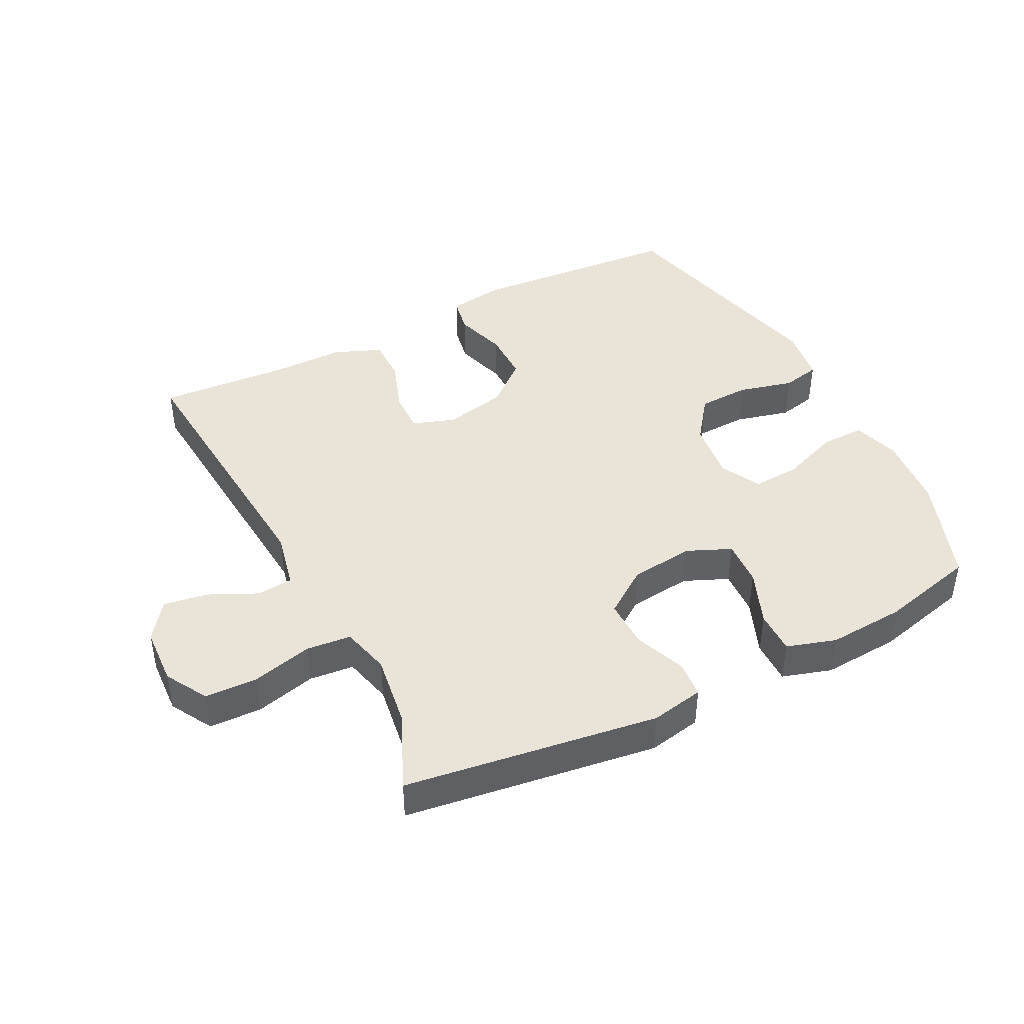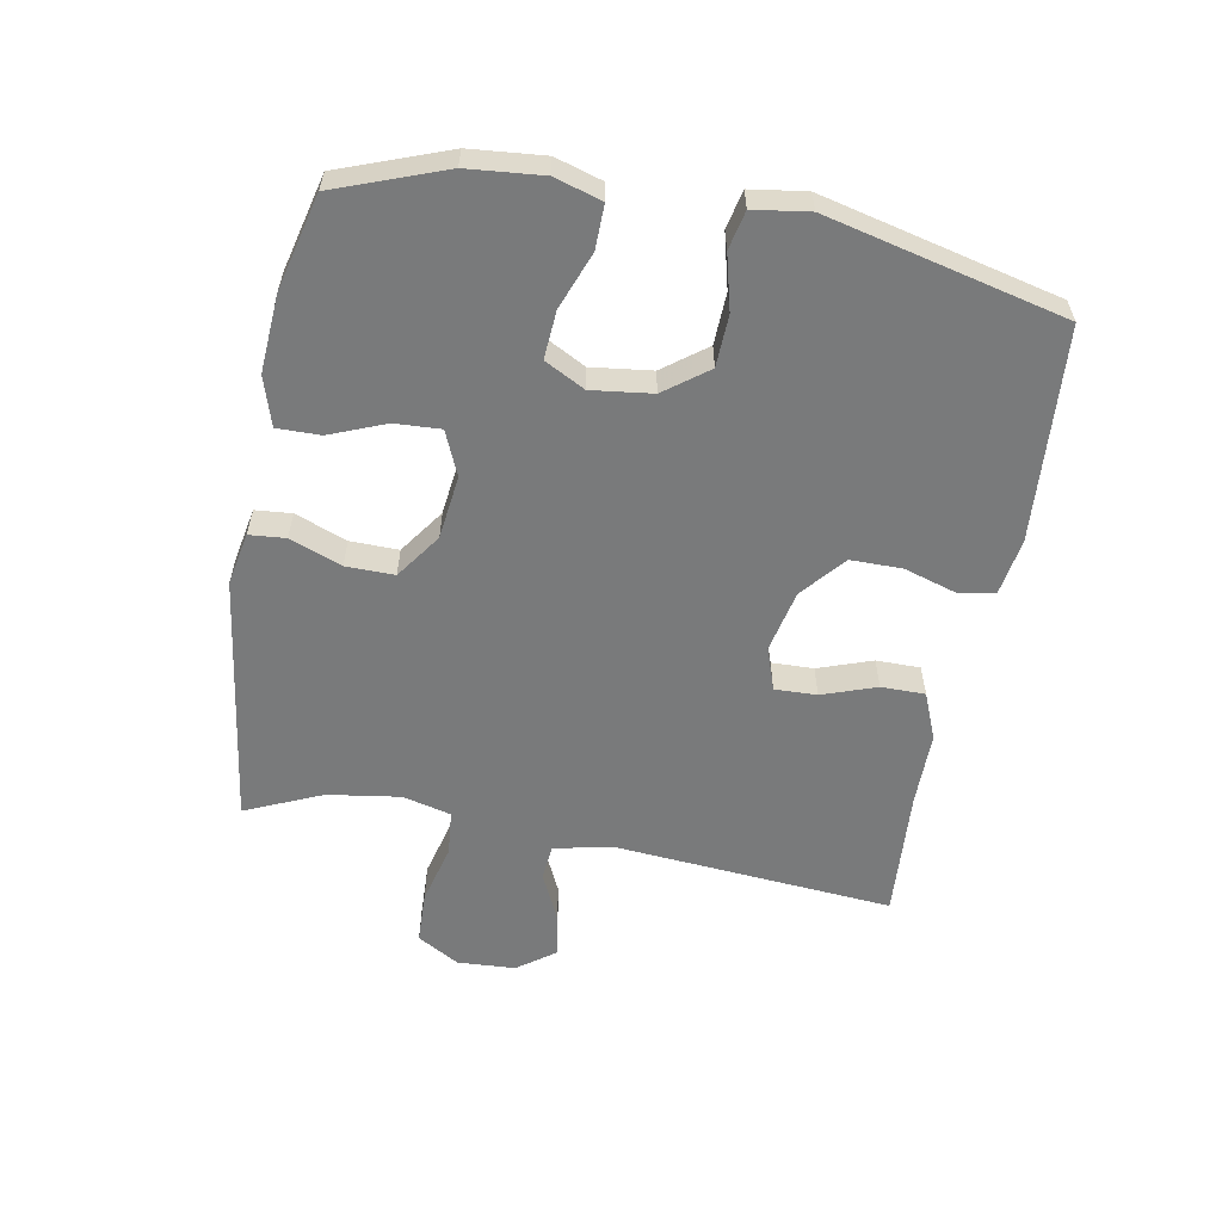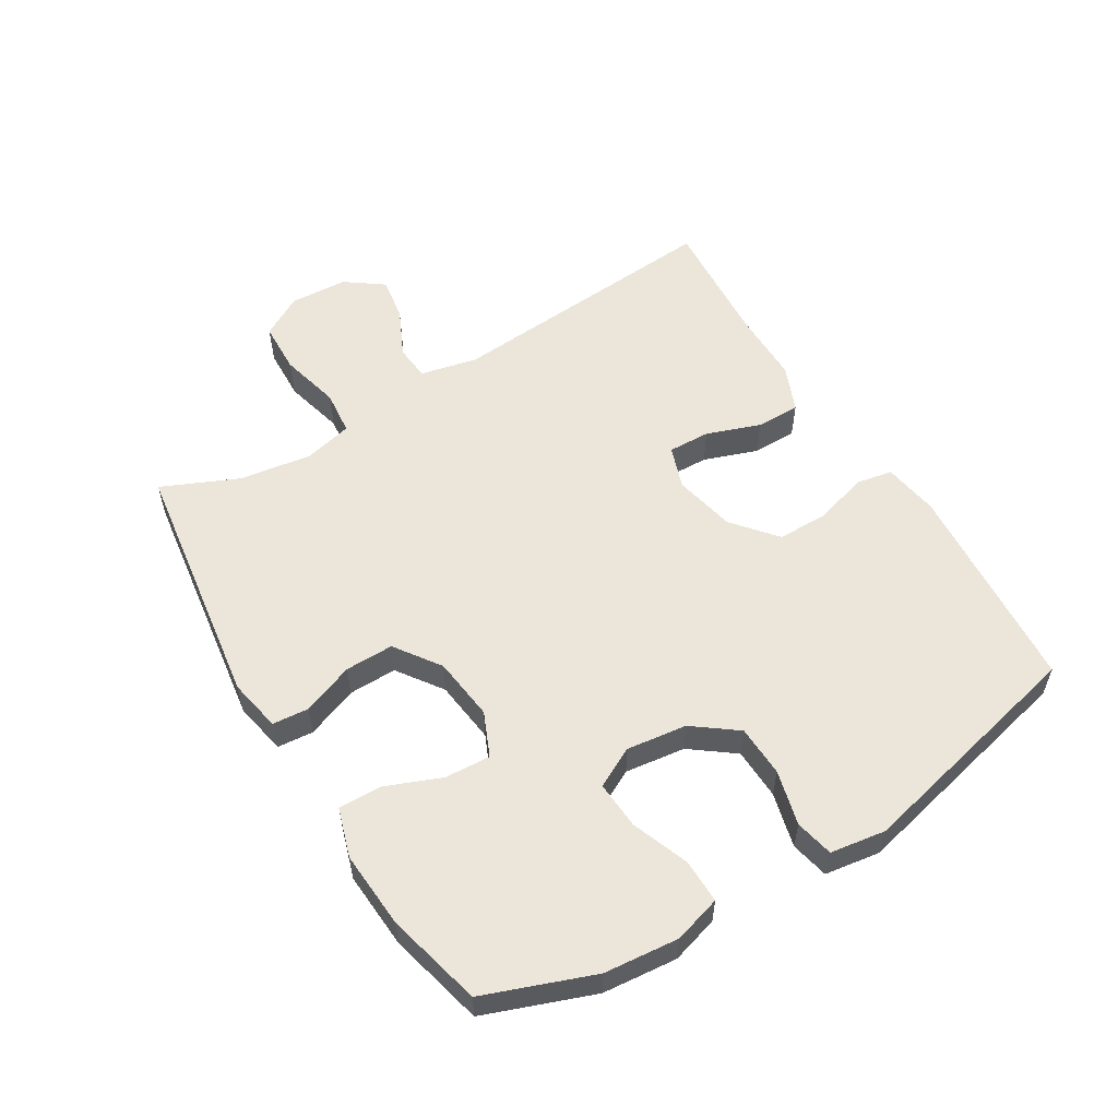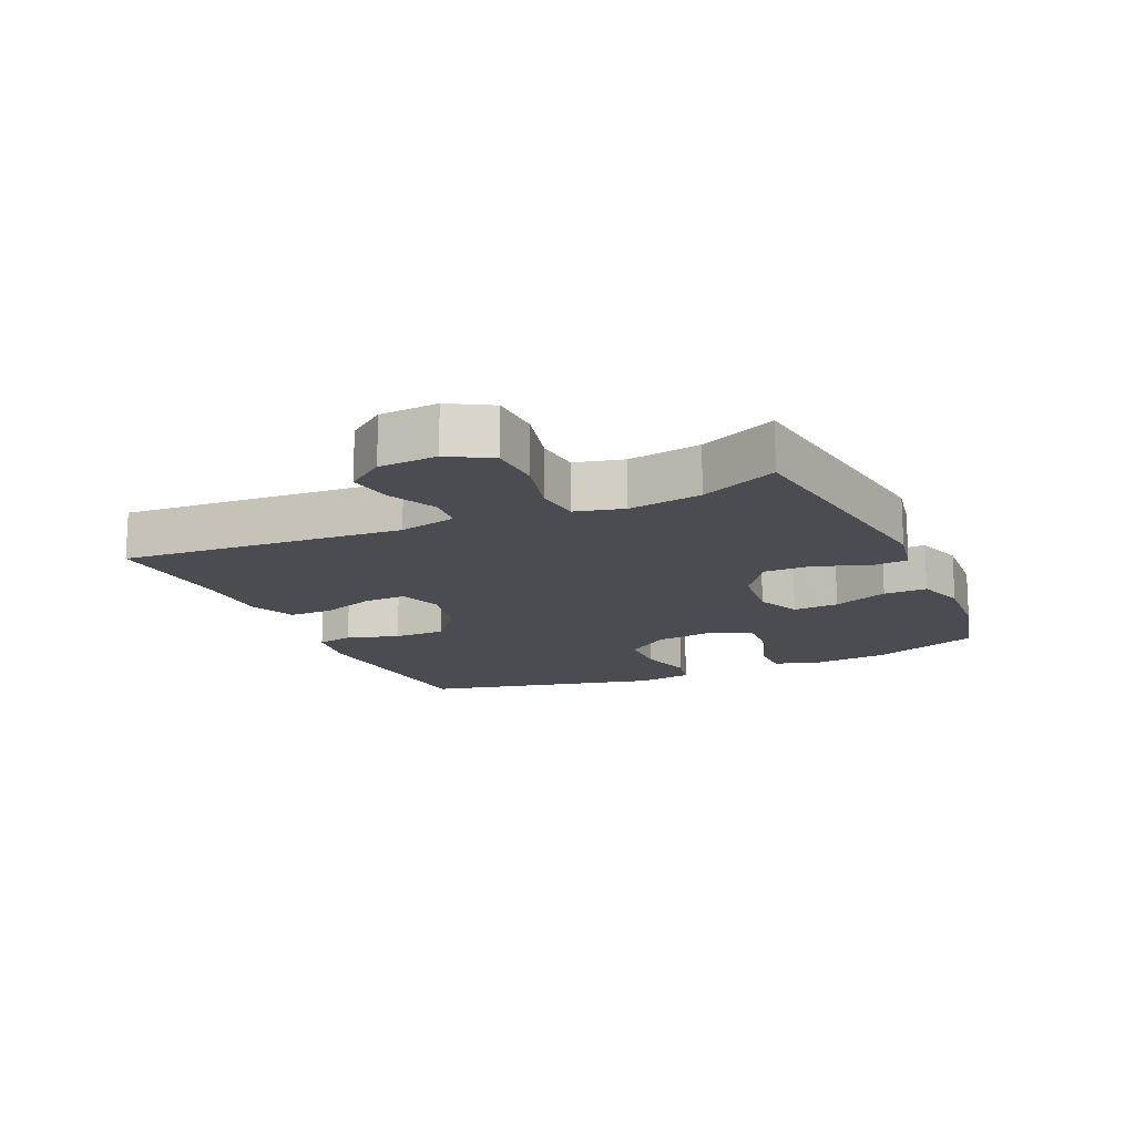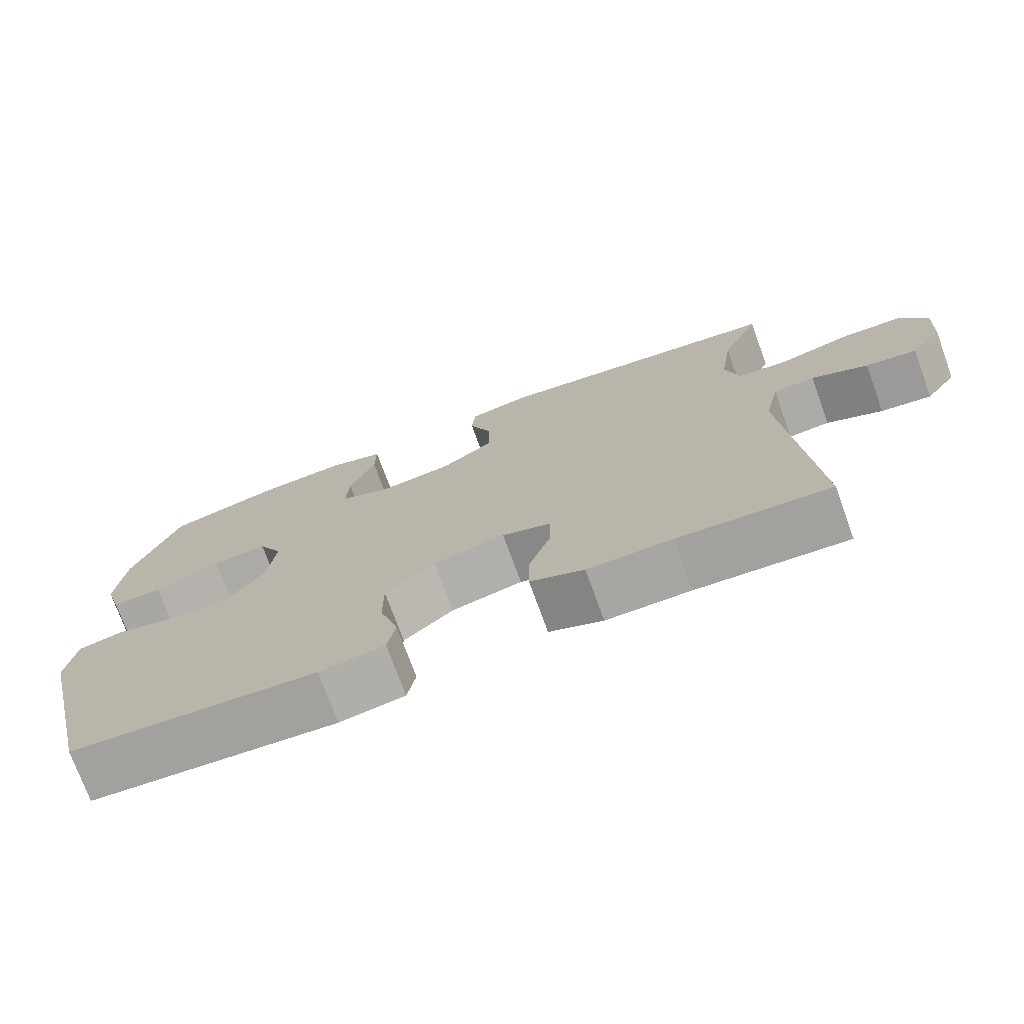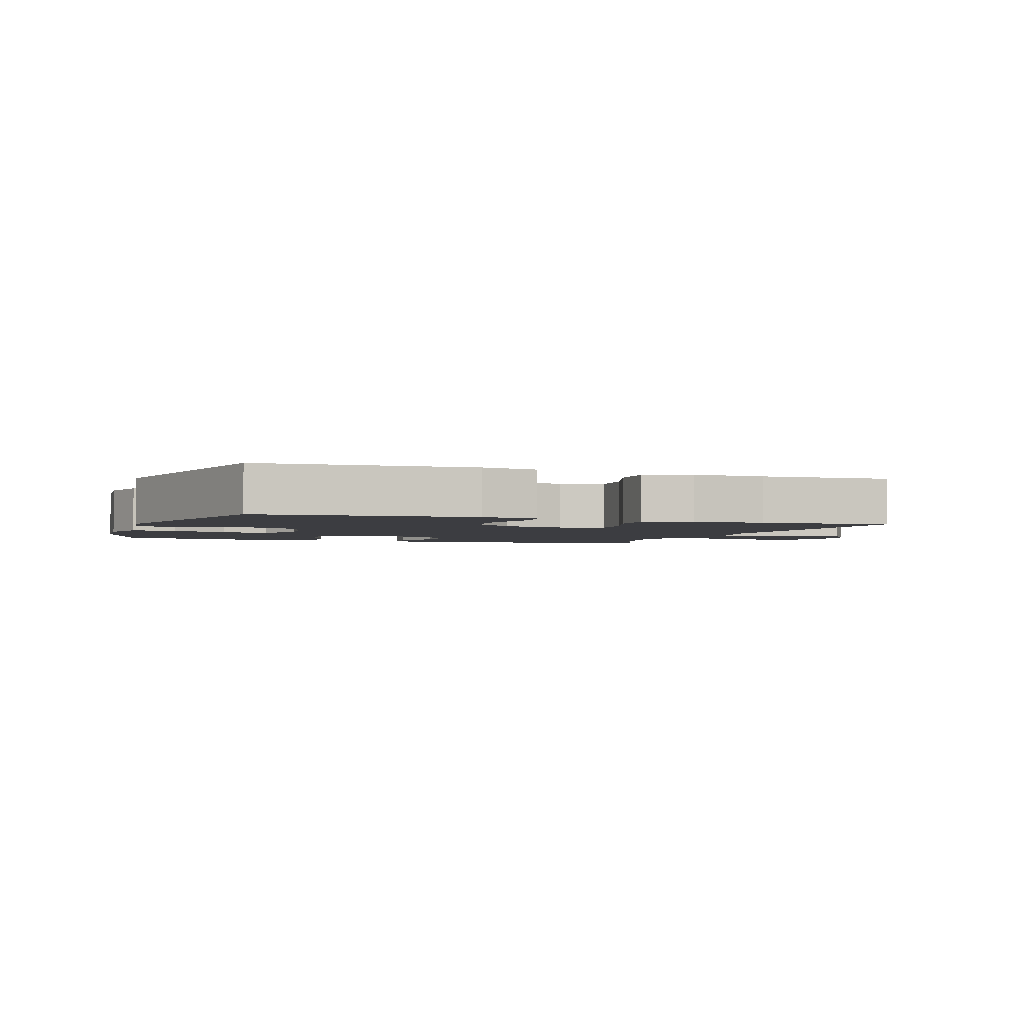
<metadata>
{"format":"obj","ext":"obj","renderer":"f3d","projection":"perspective","resolution":1024,"background":"white","views":[{"elev":42.9,"azim":-27.1,"up":"+Y"},{"elev":-58.0,"azim":79.5,"up":"+Y"},{"elev":56.0,"azim":58.8,"up":"+Y"},{"elev":-15.3,"azim":-65.7,"up":"+Y"},{"elev":-74.1,"azim":-160.0,"up":"+Z"},{"elev":-2.7,"azim":160.3,"up":"+Y"}]}
</metadata>
<code>
v 0.5 0.07 -0.5
v 0.166 0.07 -0.525
v 0.078 0.07 -0.511
v 0.067 0.07 -0.454
v 0.092 0.07 -0.372
v 0.092 0.07 -0.291
v 0.024 0.07 -0.234
v -0.073 0.07 -0.213
v -0.14 0.07 -0.236
v -0.138 0.07 -0.302
v -0.108 0.07 -0.387
v -0.108 0.07 -0.456
v -0.181 0.07 -0.486
v -0.295 0.07 -0.486
v -0.5 0.07 -0.5
v -0.465 0.07 -0.06
v -0.485 0.07 0.03
v -0.541 0.07 0.035
v -0.617 0.07 -0.001
v -0.686 0.07 -0.012
v -0.729 0.07 0.047
v -0.734 0.07 0.138
v -0.696 0.07 0.204
v -0.614 0.07 0.207
v -0.519 0.07 0.183
v -0.449 0.07 0.19
v -0.43 0.07 0.266
v -0.447 0.07 0.38
v -0.5 0.07 0.5
v -0.104 0.07 0.556
v -0.021 0.07 0.54
v -0.016 0.07 0.483
v -0.047 0.07 0.402
v -0.048 0.07 0.326
v 0.023 0.07 0.276
v 0.123 0.07 0.264
v 0.192 0.07 0.294
v 0.188 0.07 0.366
v 0.153 0.07 0.453
v 0.152 0.07 0.521
v 0.229 0.07 0.545
v 0.35 0.07 0.537
v 0.5 0.07 0.5
v 0.563 0.07 0.33
v 0.574 0.07 0.213
v 0.552 0.07 0.139
v 0.483 0.07 0.14
v 0.393 0.07 0.174
v 0.318 0.07 0.179
v 0.285 0.07 0.116
v 0.297 0.07 0.021
v 0.348 0.07 -0.047
v 0.429 0.07 -0.05
v 0.515 0.07 -0.028
v 0.575 0.07 -0.041
v 0.588 0.07 -0.128
v 0.5 0 -0.5
v 0.166 0 -0.525
v 0.078 0 -0.511
v 0.067 0 -0.454
v 0.092 0 -0.372
v 0.092 0 -0.291
v 0.024 0 -0.234
v -0.073 0 -0.213
v -0.14 0 -0.236
v -0.138 0 -0.302
v -0.108 0 -0.387
v -0.108 0 -0.456
v -0.181 0 -0.486
v -0.295 0 -0.486
v -0.5 0 -0.5
v -0.465 0 -0.06
v -0.485 0 0.03
v -0.541 0 0.035
v -0.617 0 -0.001
v -0.686 0 -0.012
v -0.729 0 0.047
v -0.734 0 0.138
v -0.696 0 0.204
v -0.614 0 0.207
v -0.519 0 0.183
v -0.449 0 0.19
v -0.43 0 0.266
v -0.447 0 0.38
v -0.5 0 0.5
v -0.104 0 0.556
v -0.021 0 0.54
v -0.016 0 0.483
v -0.047 0 0.402
v -0.048 0 0.326
v 0.023 0 0.276
v 0.123 0 0.264
v 0.192 0 0.294
v 0.188 0 0.366
v 0.153 0 0.453
v 0.152 0 0.521
v 0.229 0 0.545
v 0.35 0 0.537
v 0.5 0 0.5
v 0.563 0 0.33
v 0.574 0 0.213
v 0.552 0 0.139
v 0.483 0 0.14
v 0.393 0 0.174
v 0.318 0 0.179
v 0.285 0 0.116
v 0.297 0 0.021
v 0.348 0 -0.047
v 0.429 0 -0.05
v 0.515 0 -0.028
v 0.575 0 -0.041
v 0.588 0 -0.128
f 3 4 5
f 2 3 5
f 1 2 5
f 56 1 5
f 55 56 5
f 54 55 5
f 53 54 5
f 52 53 5 6
f 51 52 6 7
f 50 51 7 8
f 49 50 8 9
f 46 47 48
f 45 46 48
f 44 45 48
f 43 44 48
f 42 43 48
f 41 42 48
f 40 41 48
f 39 40 48
f 38 39 48
f 37 38 48 49
f 36 37 49 9
f 31 32 33
f 30 31 33
f 29 30 33
f 28 29 33
f 27 28 33 34
f 26 27 34 35
f 23 24 25
f 22 23 25
f 21 22 25
f 20 21 25
f 19 20 25
f 18 19 25
f 17 18 25 26
f 35 36 9
f 26 35 9
f 17 26 9
f 16 17 9
f 12 13 14
f 11 12 14
f 10 11 14
f 14 15 16
f 10 14 16
f 9 10 16
f 61 60 59
f 61 59 58
f 61 58 57
f 61 57 112
f 61 112 111
f 61 111 110
f 61 110 109
f 62 61 109 108
f 63 62 108 107
f 64 63 107 106
f 65 64 106 105
f 104 103 102
f 104 102 101
f 104 101 100
f 104 100 99
f 104 99 98
f 104 98 97
f 104 97 96
f 104 96 95
f 104 95 94
f 105 104 94 93
f 65 105 93 92
f 89 88 87
f 89 87 86
f 89 86 85
f 89 85 84
f 90 89 84 83
f 91 90 83 82
f 81 80 79
f 81 79 78
f 81 78 77
f 81 77 76
f 81 76 75
f 81 75 74
f 82 81 74 73
f 65 92 91
f 65 91 82
f 65 82 73
f 65 73 72
f 70 69 68
f 70 68 67
f 70 67 66
f 72 71 70
f 72 70 66
f 72 66 65
f 1 57 58 2
f 2 58 59 3
f 3 59 60 4
f 4 60 61 5
f 5 61 62 6
f 6 62 63 7
f 7 63 64 8
f 8 64 65 9
f 9 65 66 10
f 10 66 67 11
f 11 67 68 12
f 12 68 69 13
f 13 69 70 14
f 14 70 71 15
f 15 71 72 16
f 16 72 73 17
f 17 73 74 18
f 18 74 75 19
f 19 75 76 20
f 20 76 77 21
f 21 77 78 22
f 22 78 79 23
f 23 79 80 24
f 24 80 81 25
f 25 81 82 26
f 26 82 83 27
f 27 83 84 28
f 28 84 85 29
f 29 85 86 30
f 30 86 87 31
f 31 87 88 32
f 32 88 89 33
f 33 89 90 34
f 34 90 91 35
f 35 91 92 36
f 36 92 93 37
f 37 93 94 38
f 38 94 95 39
f 39 95 96 40
f 40 96 97 41
f 41 97 98 42
f 42 98 99 43
f 43 99 100 44
f 44 100 101 45
f 45 101 102 46
f 46 102 103 47
f 47 103 104 48
f 48 104 105 49
f 49 105 106 50
f 50 106 107 51
f 51 107 108 52
f 52 108 109 53
f 53 109 110 54
f 54 110 111 55
f 55 111 112 56
f 56 112 57 1

</code>
